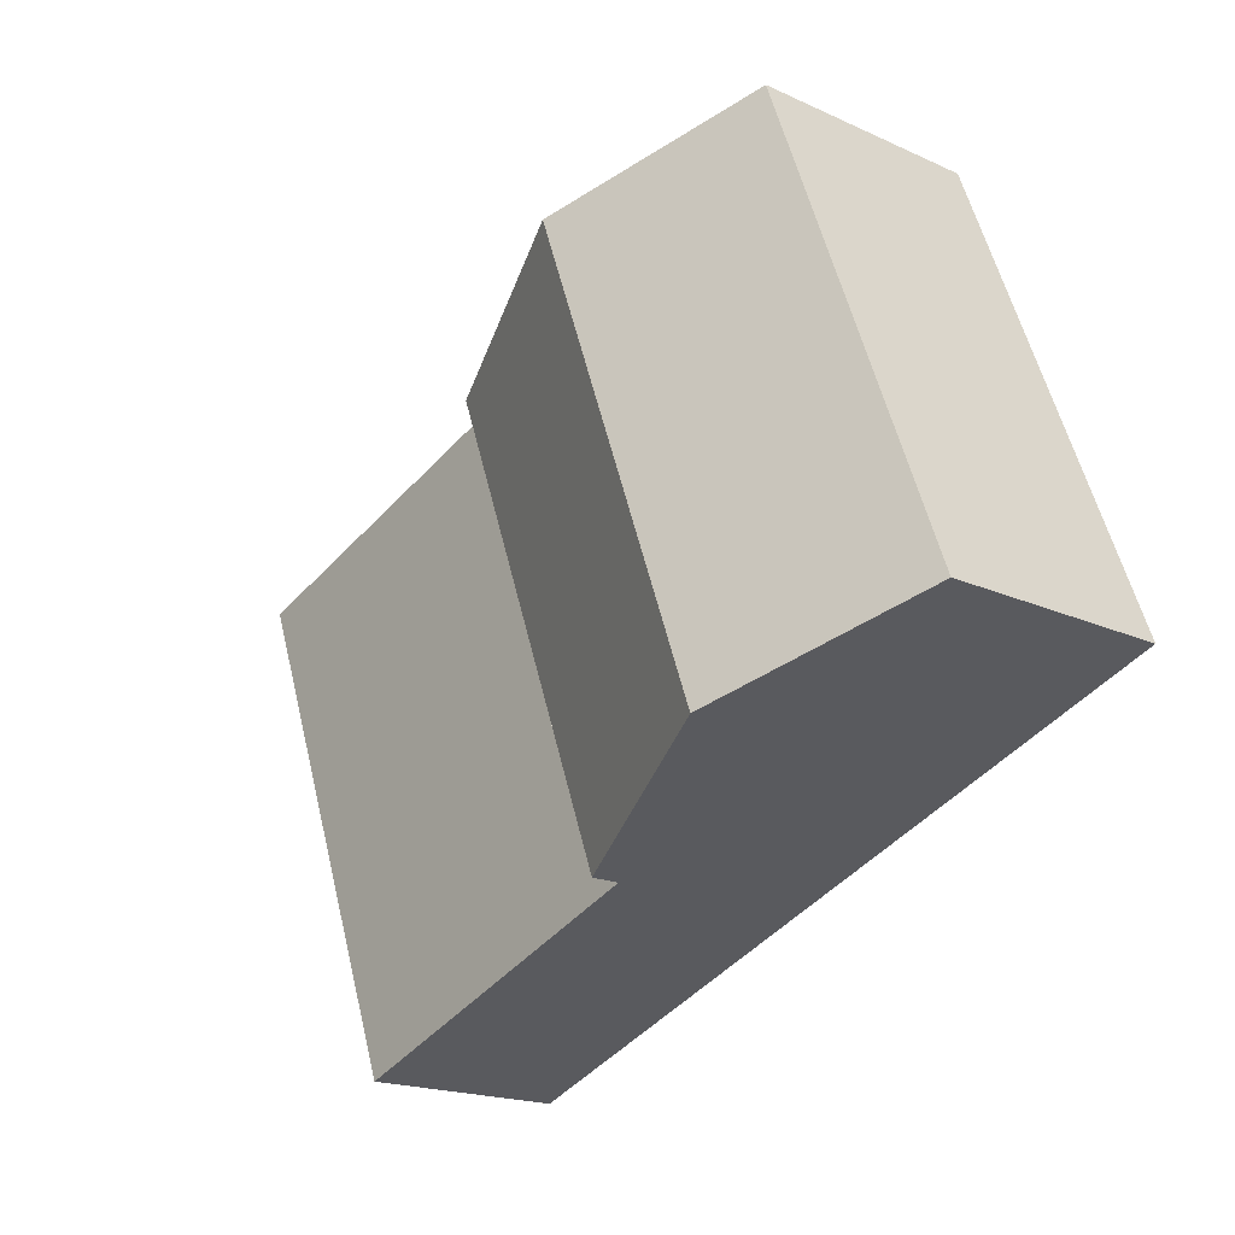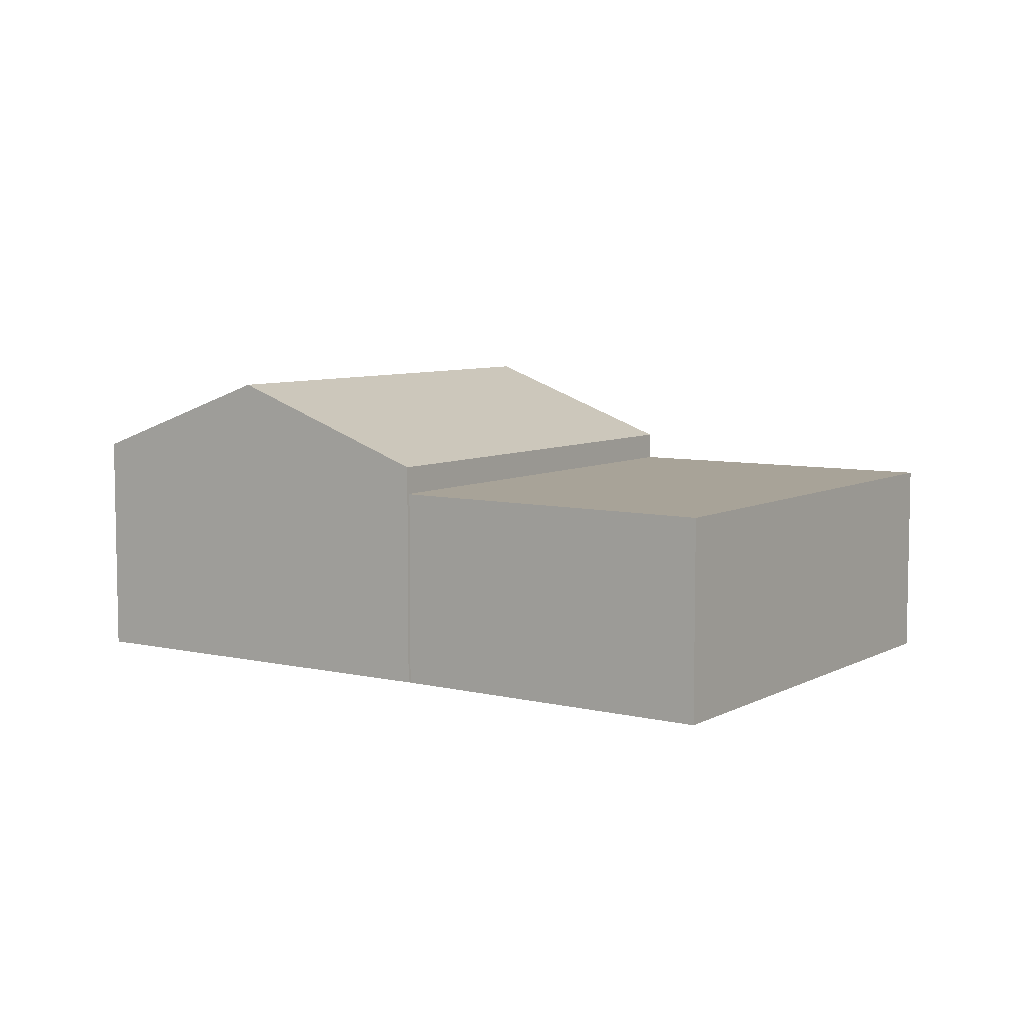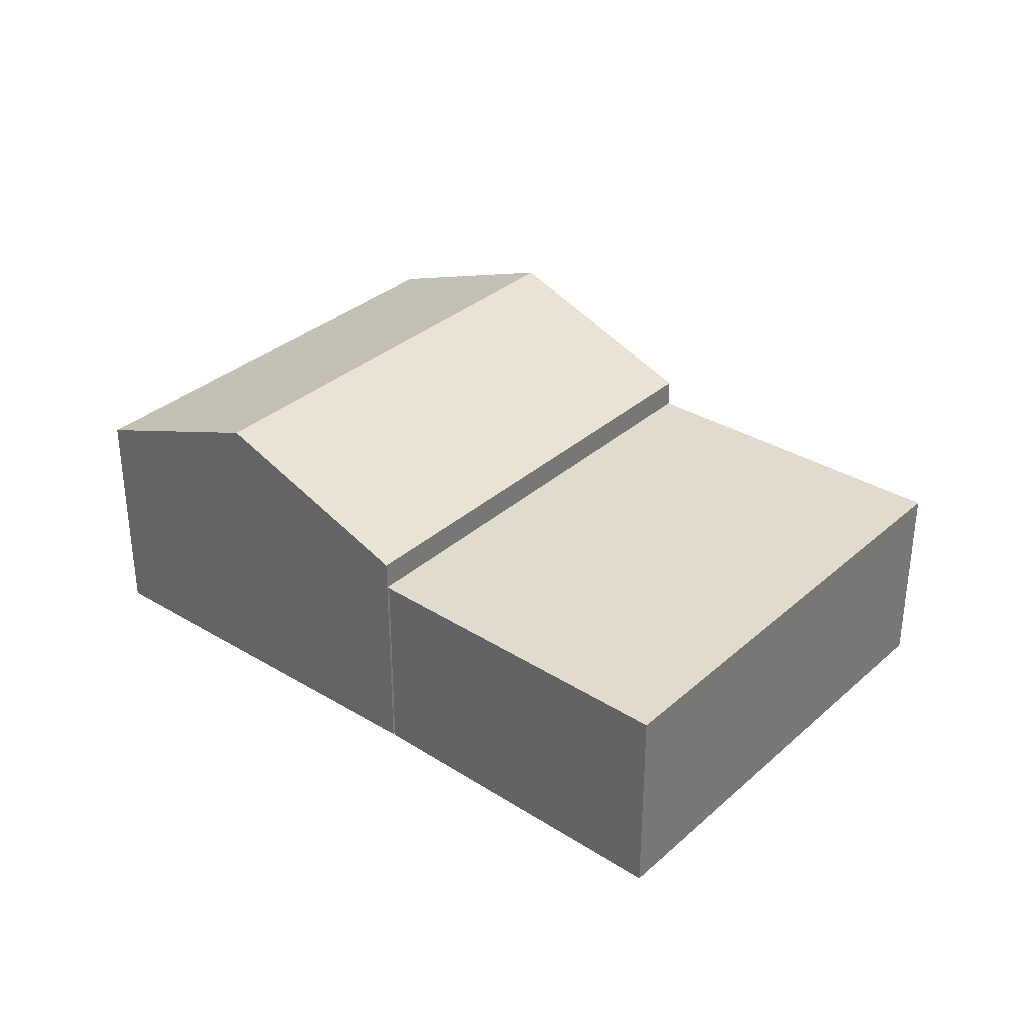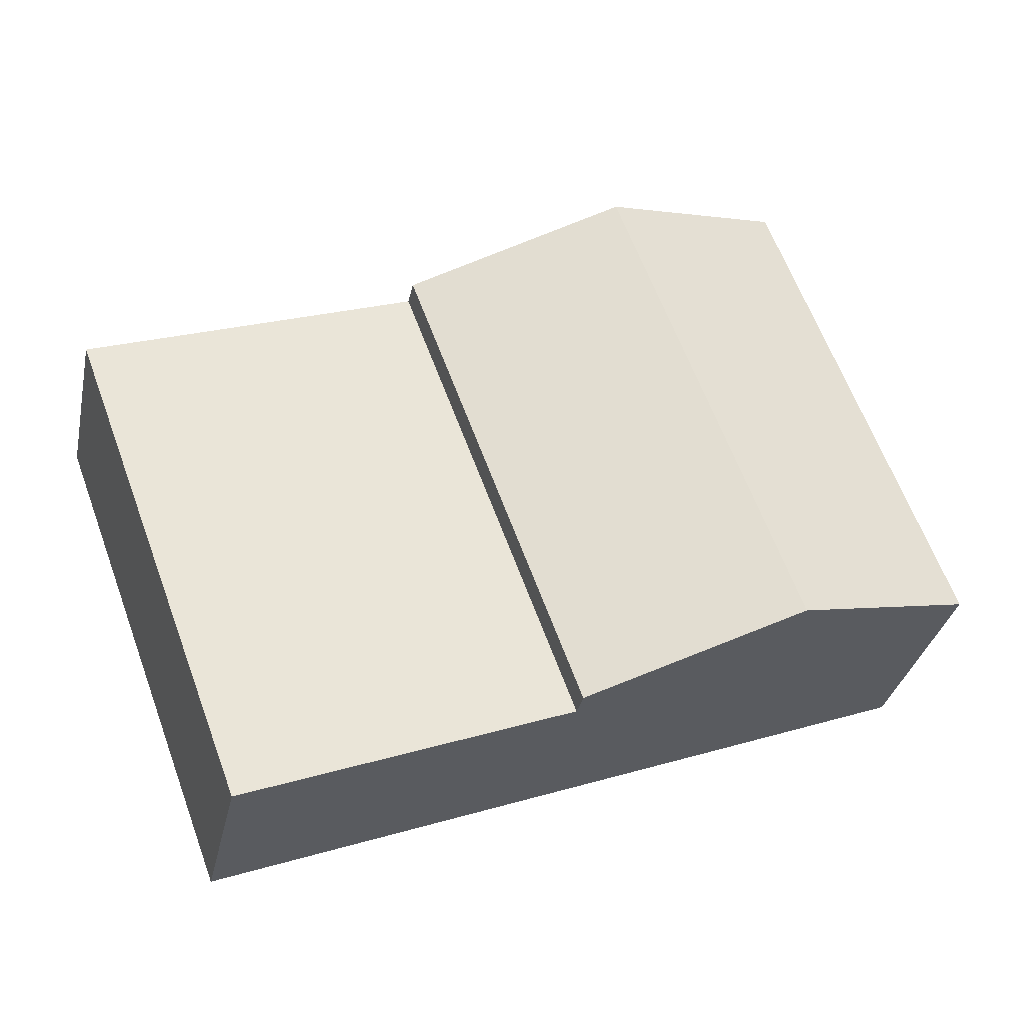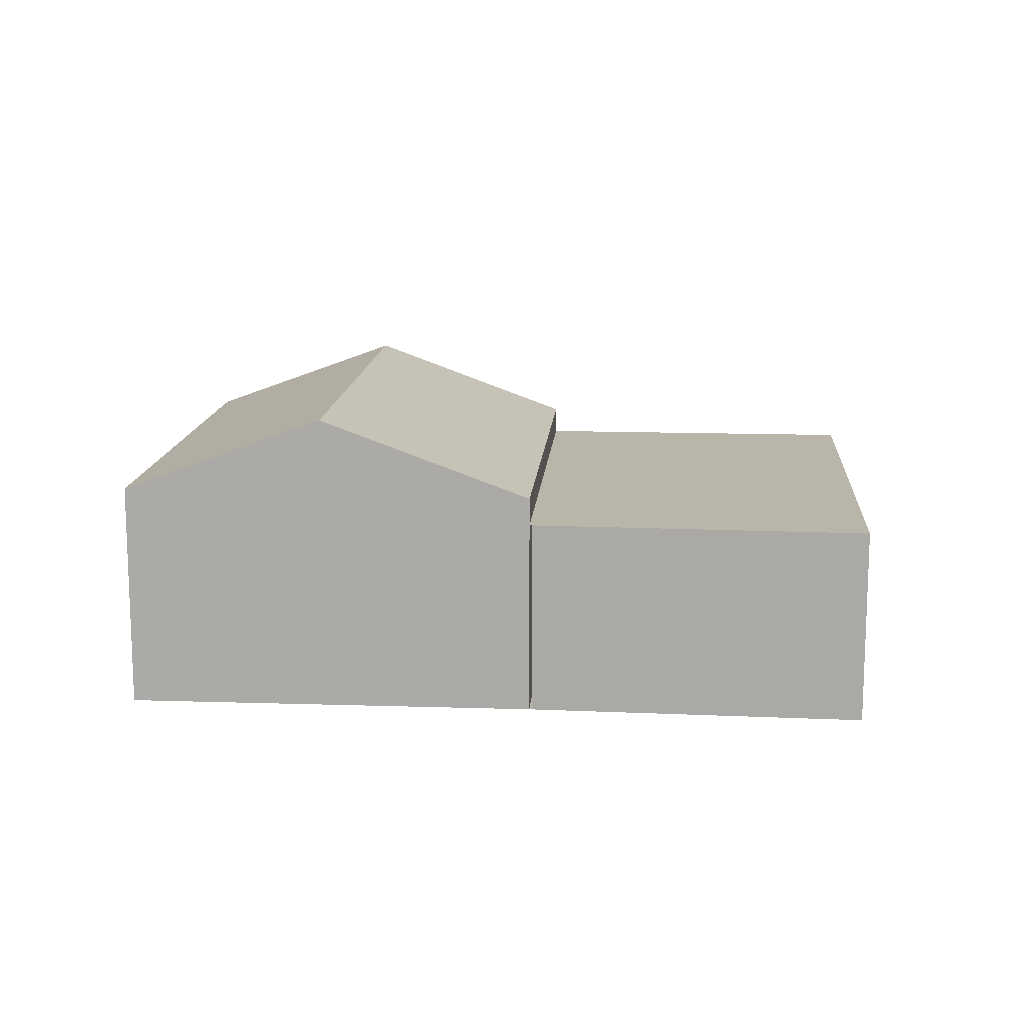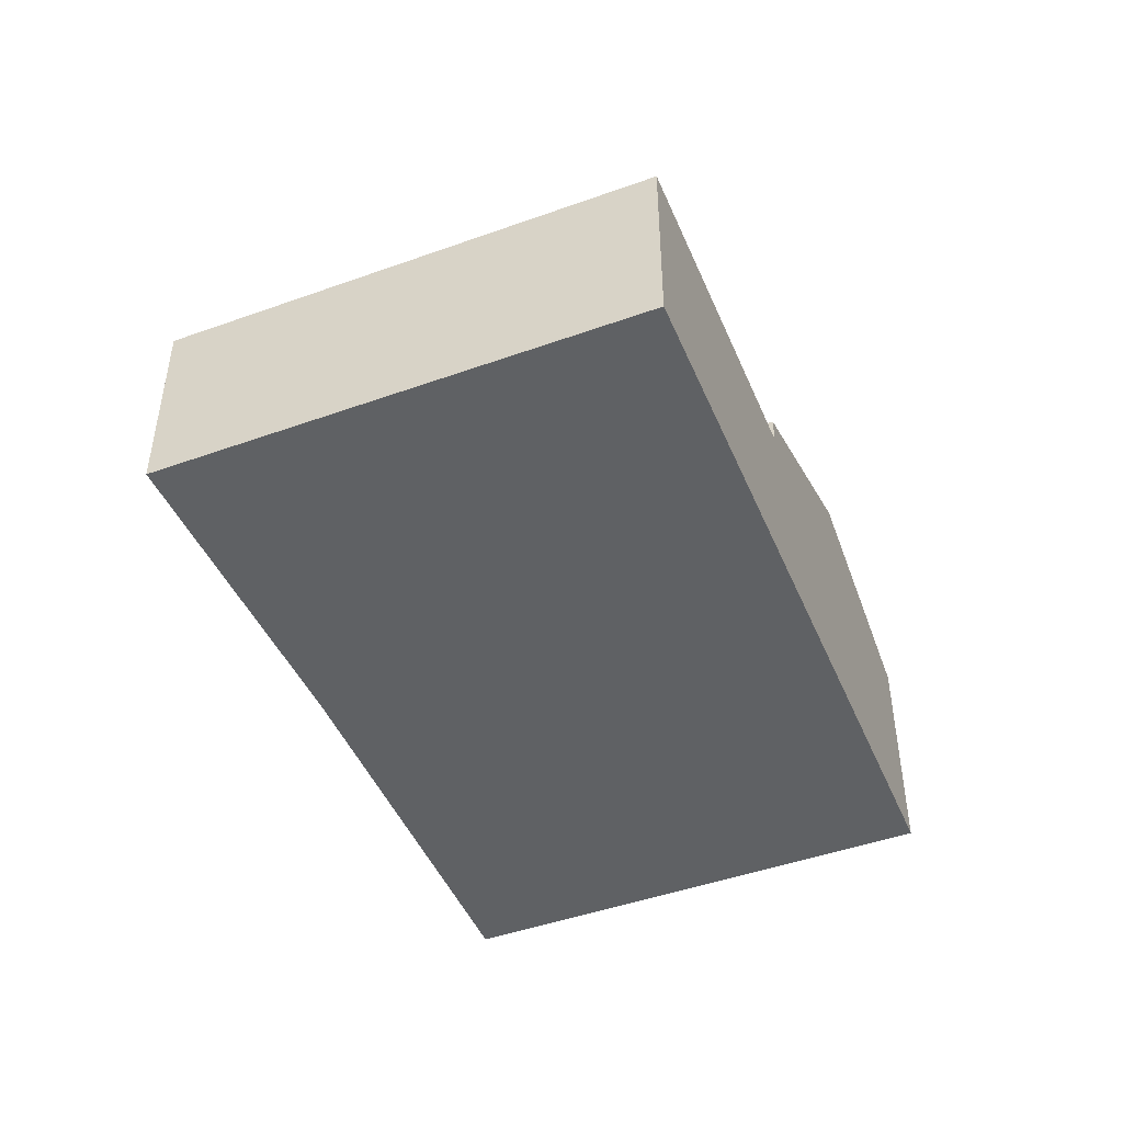
<metadata>
{"format":"obj","ext":"obj","renderer":"f3d","projection":"perspective","resolution":1024,"background":"white","views":[{"elev":-18.6,"azim":-131.2,"up":"+Z"},{"elev":6.9,"azim":54.6,"up":"+Y"},{"elev":33.3,"azim":60.4,"up":"+Y"},{"elev":-32.4,"azim":168.1,"up":"+Z"},{"elev":13.5,"azim":24.9,"up":"+Y"},{"elev":-46.4,"azim":132.8,"up":"+Y"}]}
</metadata>
<code>
v  3.806 2.19 -1.426
v  3.555 2.95 3.835
v  5.501 2.19 3.094
v  1.856 2.95 -0.696
v  1.703 2.227 4.54
v  0 2.227 1.364e-16
v  1.703 -2.78e-16 4.54
v  3.555 -2.348e-16 3.835
v  5.501 -1.895e-16 3.094
v  3.806 8.732e-17 -1.426
v  1.856 4.262e-17 -0.696
v  0 0 0
v  3.923 1.92 -1.47
v  8.649 1.92 1.999
v  6.926 1.92 -2.596
v  5.524 1.92 3.085
v  3.806 1.92 -1.426
v  5.501 1.92 3.094
v  5.524 -1.889e-16 3.085
v  8.649 -1.224e-16 1.999
v  6.926 1.59e-16 -2.596
v  3.923 9.001e-17 -1.47
g defaultobject
f 1 2 3
f 2 1 4
f 5 4 6
f 4 5 2
f 7 2 5
f 2 7 3
f 3 7 8
f 3 8 9
f 9 1 3
f 1 9 10
f 10 4 1
f 4 10 6
f 6 10 11
f 6 11 12
f 12 5 6
f 5 12 7
f 8 10 9
f 10 8 7
f 10 7 12
f 10 12 11
f 13 14 15
f 14 13 16
f 16 13 17
f 16 17 18
f 19 14 16
f 14 19 20
f 20 15 14
f 15 20 21
f 21 13 15
f 13 21 22
f 13 22 17
f 17 22 10
f 10 18 17
f 18 10 9
f 10 19 9
f 19 10 21
f 21 10 22
f 21 20 19

</code>
